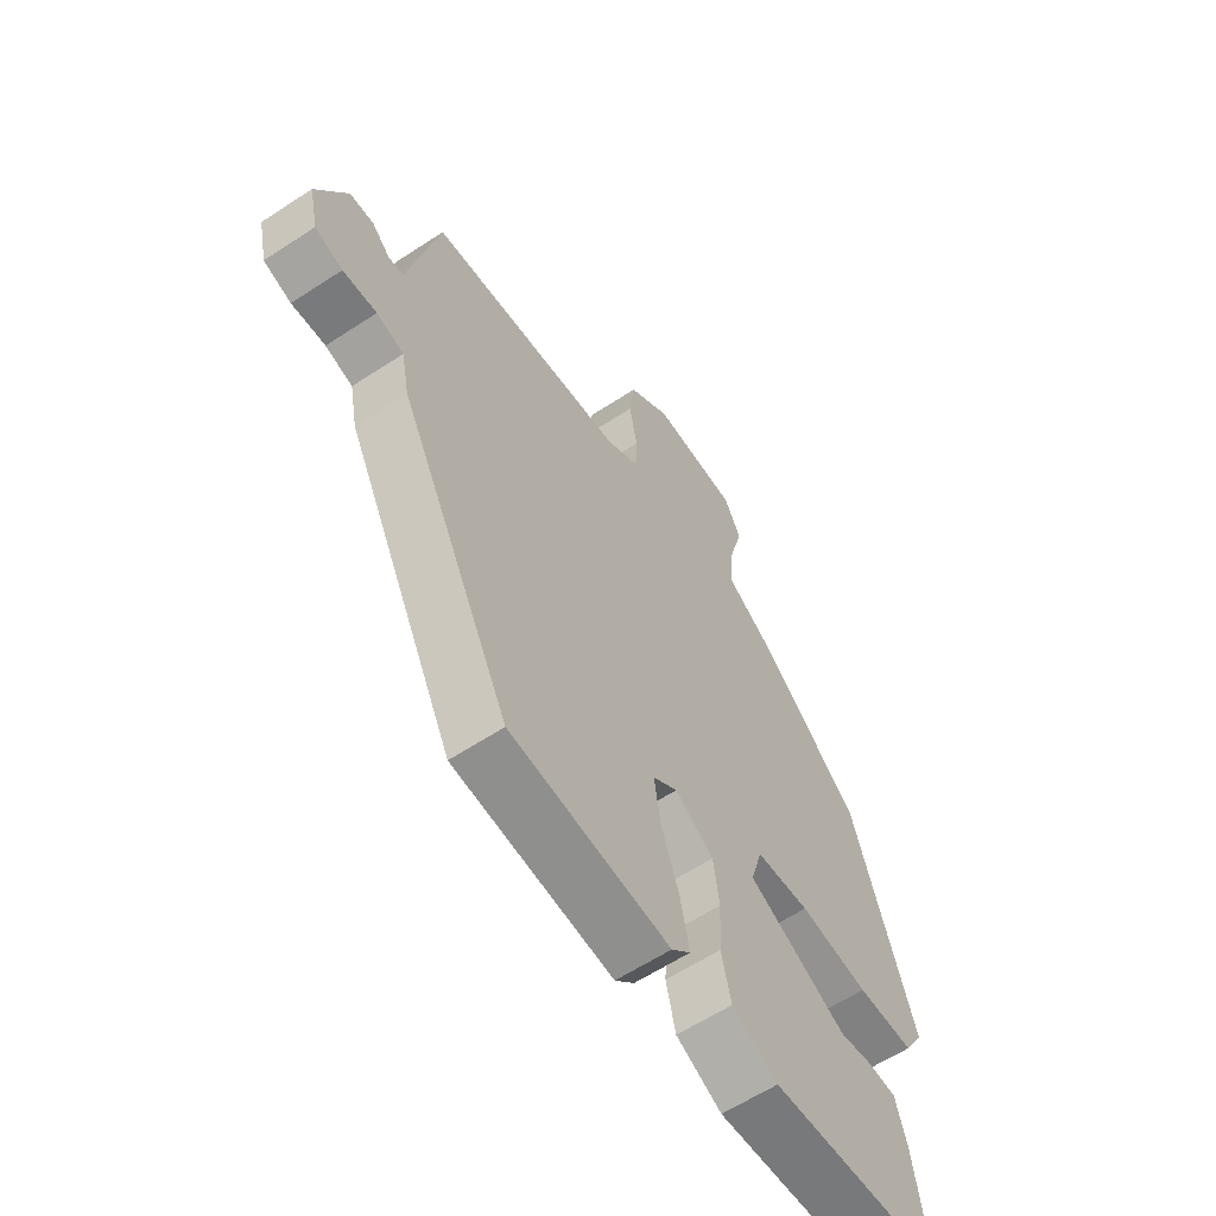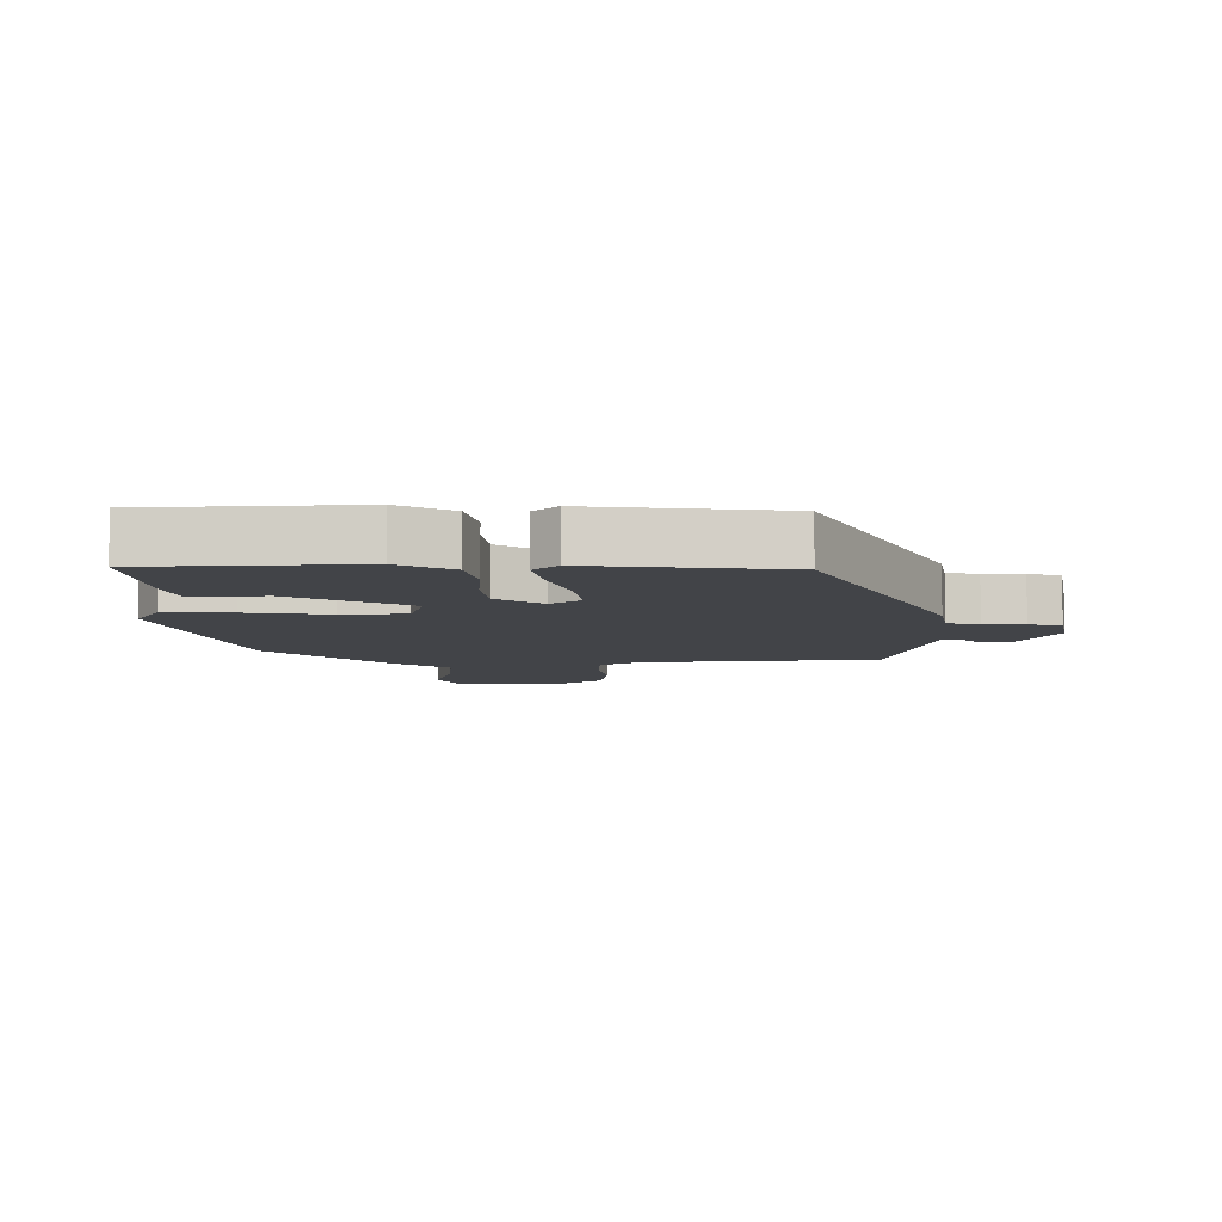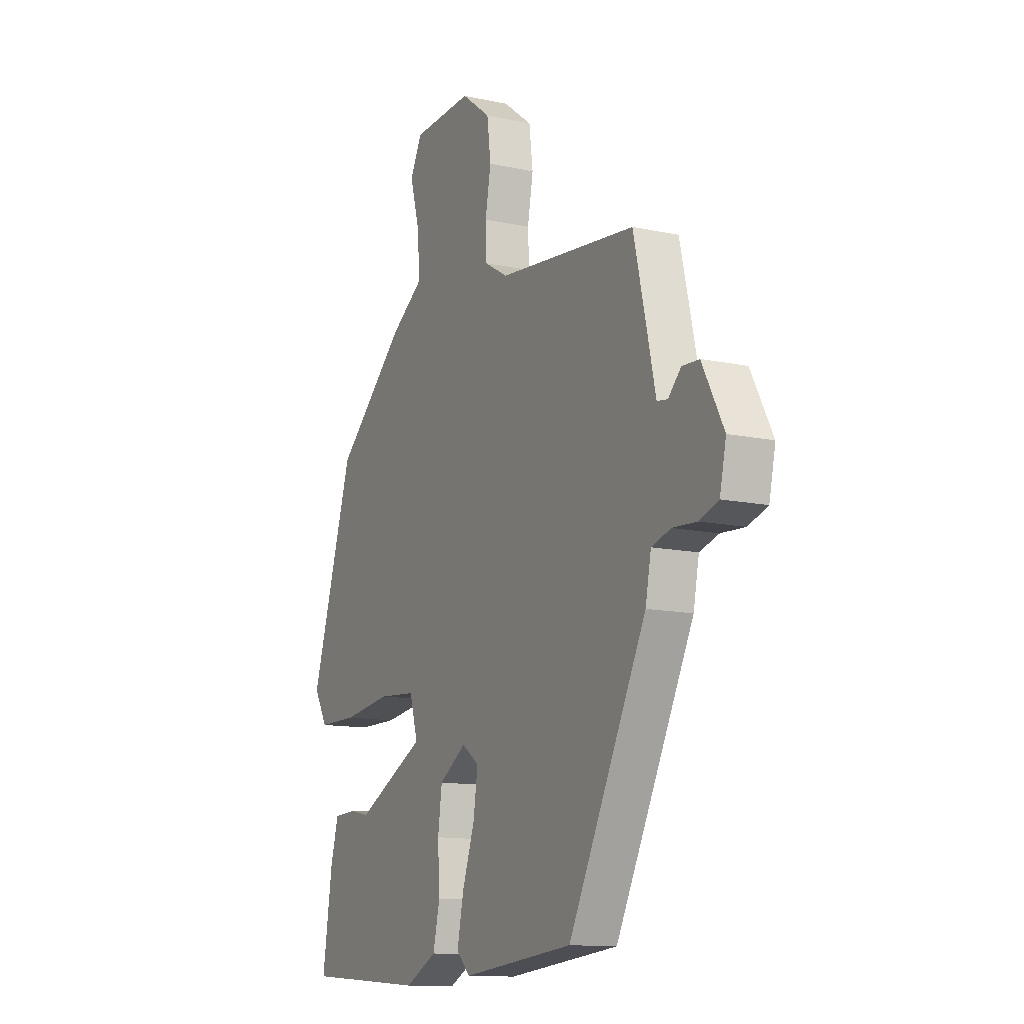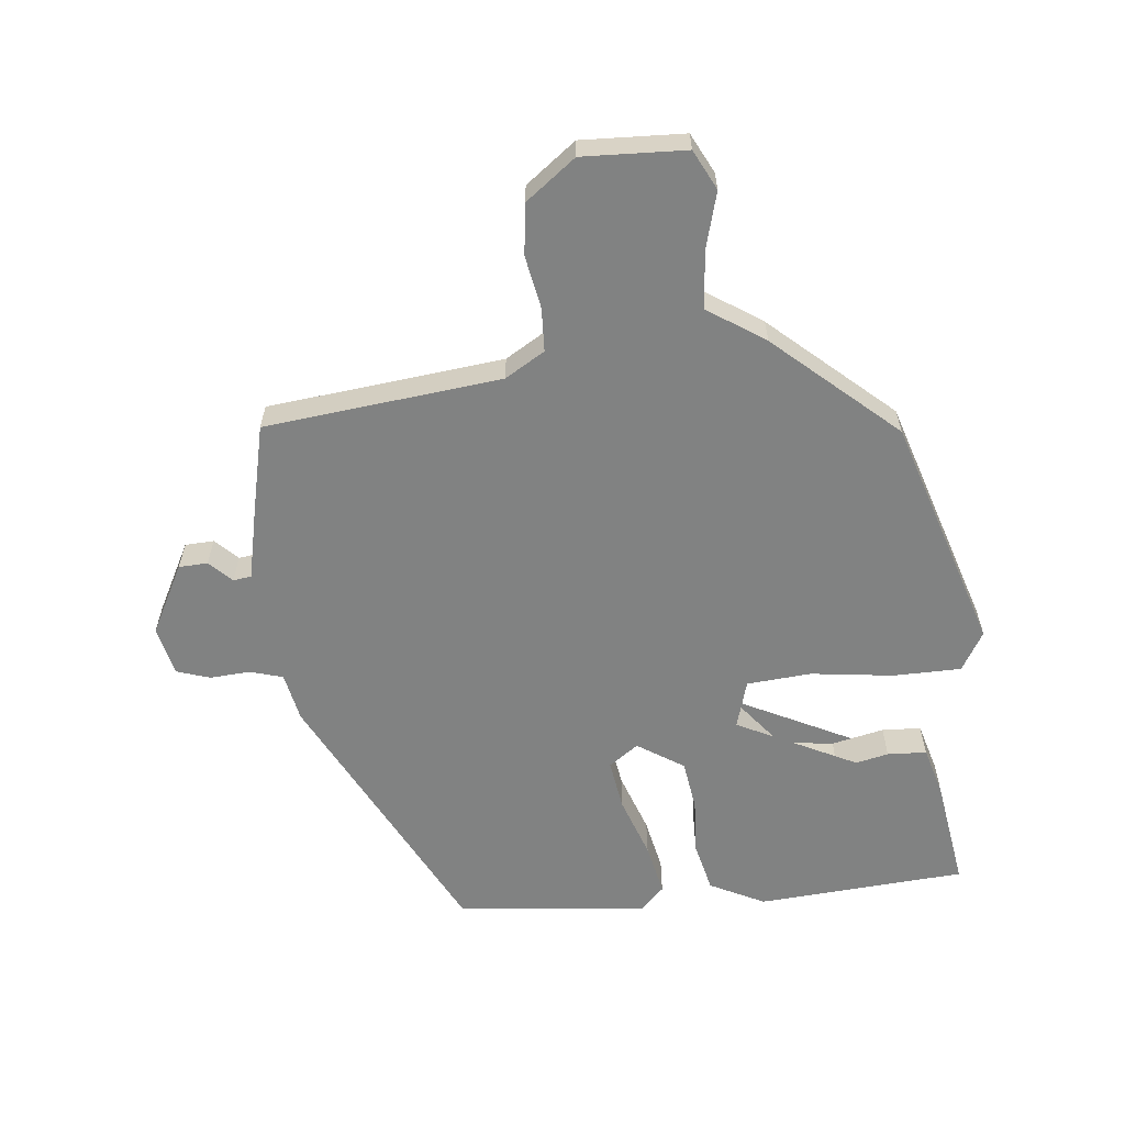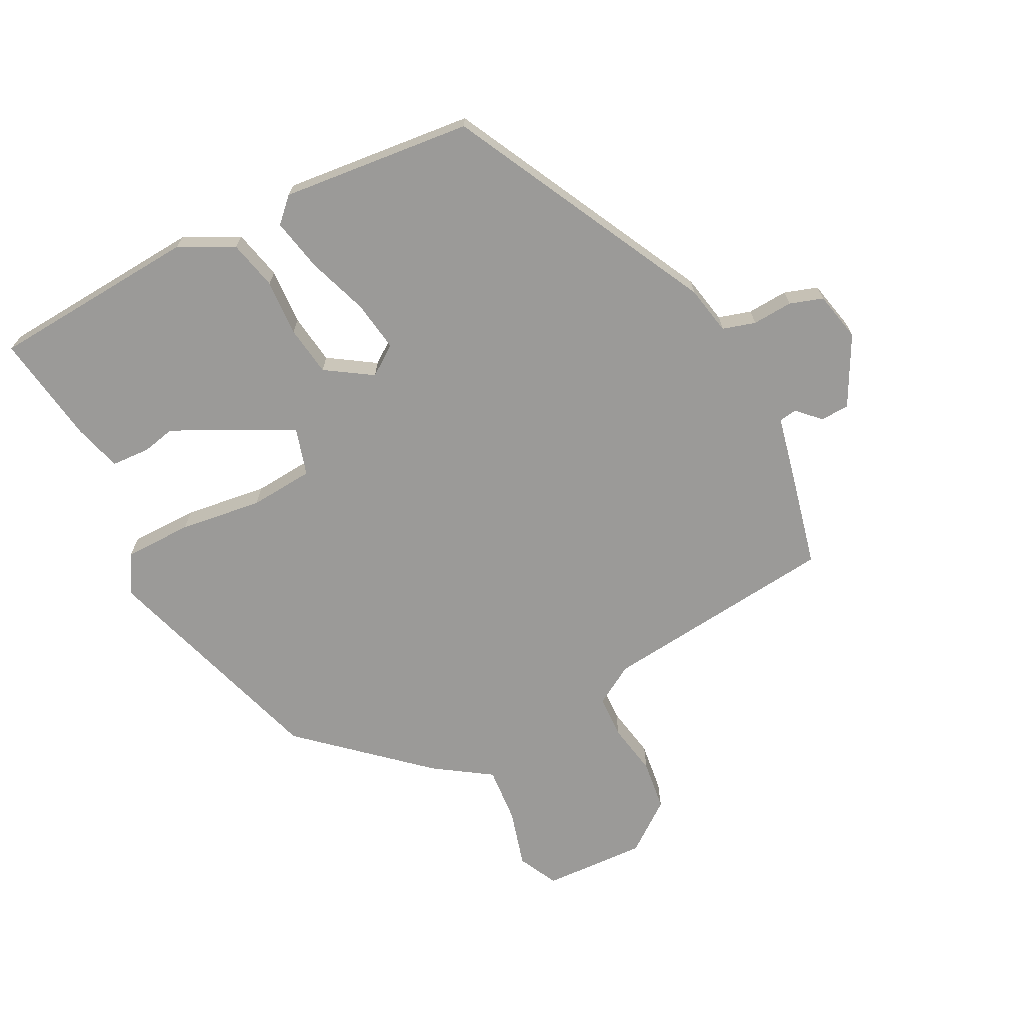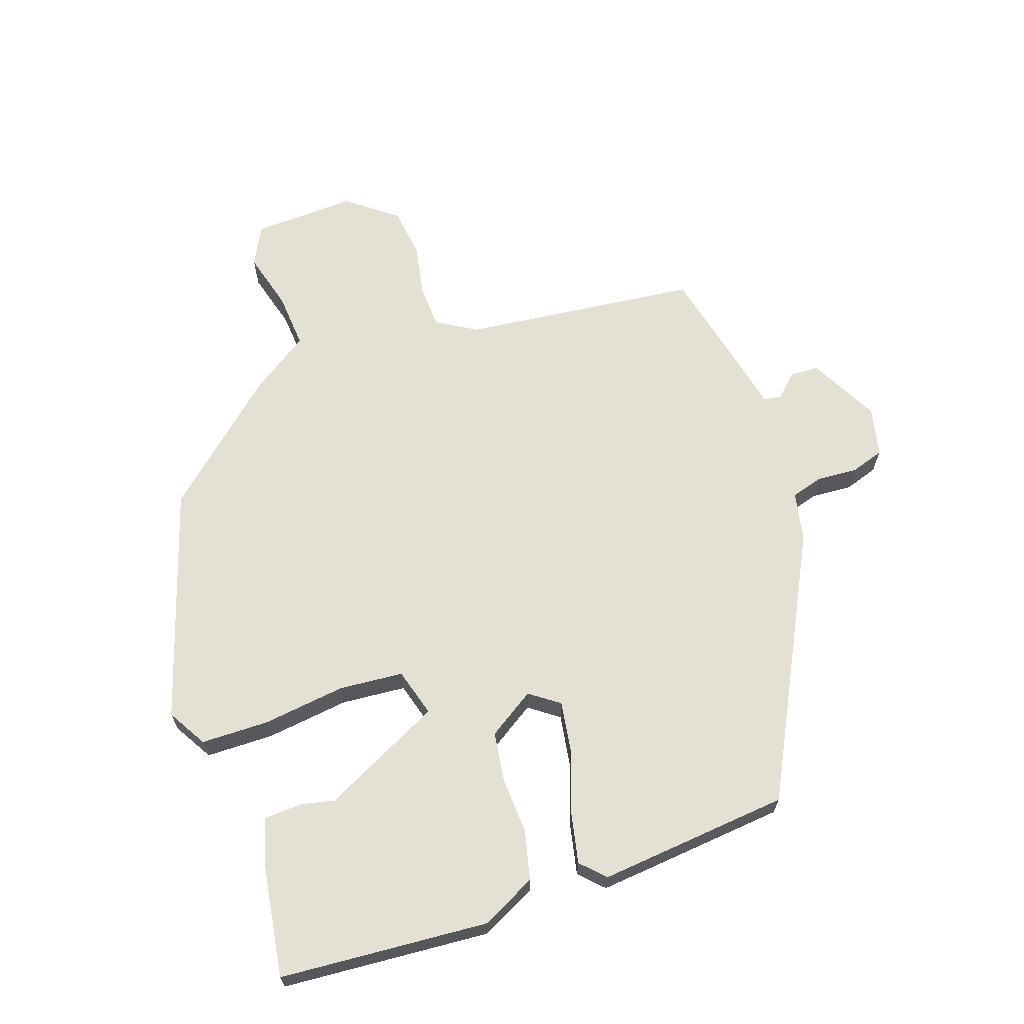
<metadata>
{"format":"obj","ext":"obj","renderer":"f3d","projection":"perspective","resolution":1024,"background":"white","views":[{"elev":-60.8,"azim":-56.1,"up":"+Z"},{"elev":-7.7,"azim":179.5,"up":"+Y"},{"elev":-12.5,"azim":-116.8,"up":"+Z"},{"elev":-60.6,"azim":6.1,"up":"+Y"},{"elev":-69.3,"azim":-152.9,"up":"+Y"},{"elev":65.9,"azim":161.2,"up":"+Y"}]}
</metadata>
<code>
v -0.507 0.07 0.44
v -0.138 0.07 0.48
v -0.076 0.07 0.517
v -0.073 0.07 0.585
v -0.088 0.07 0.667
v -0.078 0.07 0.746
v 0 0.07 0.805
v 0.161 0.07 0.798
v 0.192 0.07 0.736
v 0.167 0.07 0.646
v 0.16 0.07 0.558
v 0.248 0.07 0.499
v 0.435 0.07 0.332
v 0.549 0.07 -0.031
v 0.513 0.07 -0.092
v 0.407 0.07 -0.093
v 0.278 0.07 -0.076
v 0.178 0.07 -0.084
v 0.156 0.07 -0.159
v 0.226 0.07 -0.248
v 0.311 0.07 -0.259
v 0.393 0.07 -0.241
v 0.454 0.07 -0.244
v 0.475 0.07 -0.319
v 0.501 0.07 -0.492
v 0.176 0.07 -0.515
v 0.091 0.07 -0.472
v 0.073 0.07 -0.395
v 0.078 0.07 -0.307
v 0.067 0.07 -0.229
v -0.005 0.07 -0.182
v -0.051 0.07 -0.215
v -0.039 0.07 -0.294
v -0.006 0.07 -0.389
v 0.011 0.07 -0.471
v -0.025 0.07 -0.507
v -0.323 0.07 -0.477
v -0.53 0.07 -0.07
v -0.545 0.07 0.006
v -0.596 0.07 0.021
v -0.659 0.07 0.017
v -0.711 0.07 0.034
v -0.728 0.07 0.111
v -0.671 0.07 0.219
v -0.626 0.07 0.221
v -0.592 0.07 0.187
v -0.564 0.07 0.191
v -0.539 0.07 0.303
v -0.507 0 0.44
v -0.138 0 0.48
v -0.076 0 0.517
v -0.073 0 0.585
v -0.088 0 0.667
v -0.078 0 0.746
v 0 0 0.805
v 0.161 0 0.798
v 0.192 0 0.736
v 0.167 0 0.646
v 0.16 0 0.558
v 0.248 0 0.499
v 0.435 0 0.332
v 0.549 0 -0.031
v 0.513 0 -0.092
v 0.407 0 -0.093
v 0.278 0 -0.076
v 0.178 0 -0.084
v 0.156 0 -0.159
v 0.226 0 -0.248
v 0.311 0 -0.259
v 0.393 0 -0.241
v 0.454 0 -0.244
v 0.475 0 -0.319
v 0.501 0 -0.492
v 0.176 0 -0.515
v 0.091 0 -0.472
v 0.073 0 -0.395
v 0.078 0 -0.307
v 0.067 0 -0.229
v -0.005 0 -0.182
v -0.051 0 -0.215
v -0.039 0 -0.294
v -0.006 0 -0.389
v 0.011 0 -0.471
v -0.025 0 -0.507
v -0.323 0 -0.477
v -0.53 0 -0.07
v -0.545 0 0.006
v -0.596 0 0.021
v -0.659 0 0.017
v -0.711 0 0.034
v -0.728 0 0.111
v -0.671 0 0.219
v -0.626 0 0.221
v -0.592 0 0.187
v -0.564 0 0.191
v -0.539 0 0.303
f 47 48 1 2
f 43 44 45 46
f 43 46 47
f 40 41 42 43
f 39 40 43 47
f 33 34 35 36
f 32 33 36 37
f 26 27 28 29
f 26 29 30
f 25 26 30
f 24 25 30 31
f 21 22 23 24
f 20 21 24
f 14 15 16 17
f 14 17 18
f 11 12 13 14
f 11 14 18
f 7 8 9 10
f 7 10 11
f 4 5 6 7
f 3 4 7 11
f 32 37 38 39
f 31 32 39 47
f 24 31 47
f 3 11 18 19
f 47 2 3 19
f 24 47 19
f 24 20 19
f 50 49 96 95
f 94 93 92 91
f 95 94 91
f 91 90 89 88
f 95 91 88 87
f 84 83 82 81
f 85 84 81 80
f 77 76 75 74
f 78 77 74
f 78 74 73
f 79 78 73 72
f 72 71 70 69
f 72 69 68
f 65 64 63 62
f 66 65 62
f 62 61 60 59
f 66 62 59
f 58 57 56 55
f 59 58 55
f 55 54 53 52
f 59 55 52 51
f 87 86 85 80
f 95 87 80 79
f 95 79 72
f 67 66 59 51
f 67 51 50 95
f 67 95 72
f 67 68 72
f 1 49 50 2
f 2 50 51 3
f 3 51 52 4
f 4 52 53 5
f 5 53 54 6
f 6 54 55 7
f 7 55 56 8
f 8 56 57 9
f 9 57 58 10
f 10 58 59 11
f 11 59 60 12
f 12 60 61 13
f 13 61 62 14
f 14 62 63 15
f 15 63 64 16
f 16 64 65 17
f 17 65 66 18
f 18 66 67 19
f 19 67 68 20
f 20 68 69 21
f 21 69 70 22
f 22 70 71 23
f 23 71 72 24
f 24 72 73 25
f 25 73 74 26
f 26 74 75 27
f 27 75 76 28
f 28 76 77 29
f 29 77 78 30
f 30 78 79 31
f 31 79 80 32
f 32 80 81 33
f 33 81 82 34
f 34 82 83 35
f 35 83 84 36
f 36 84 85 37
f 37 85 86 38
f 38 86 87 39
f 39 87 88 40
f 40 88 89 41
f 41 89 90 42
f 42 90 91 43
f 43 91 92 44
f 44 92 93 45
f 45 93 94 46
f 46 94 95 47
f 47 95 96 48
f 48 96 49 1

</code>
